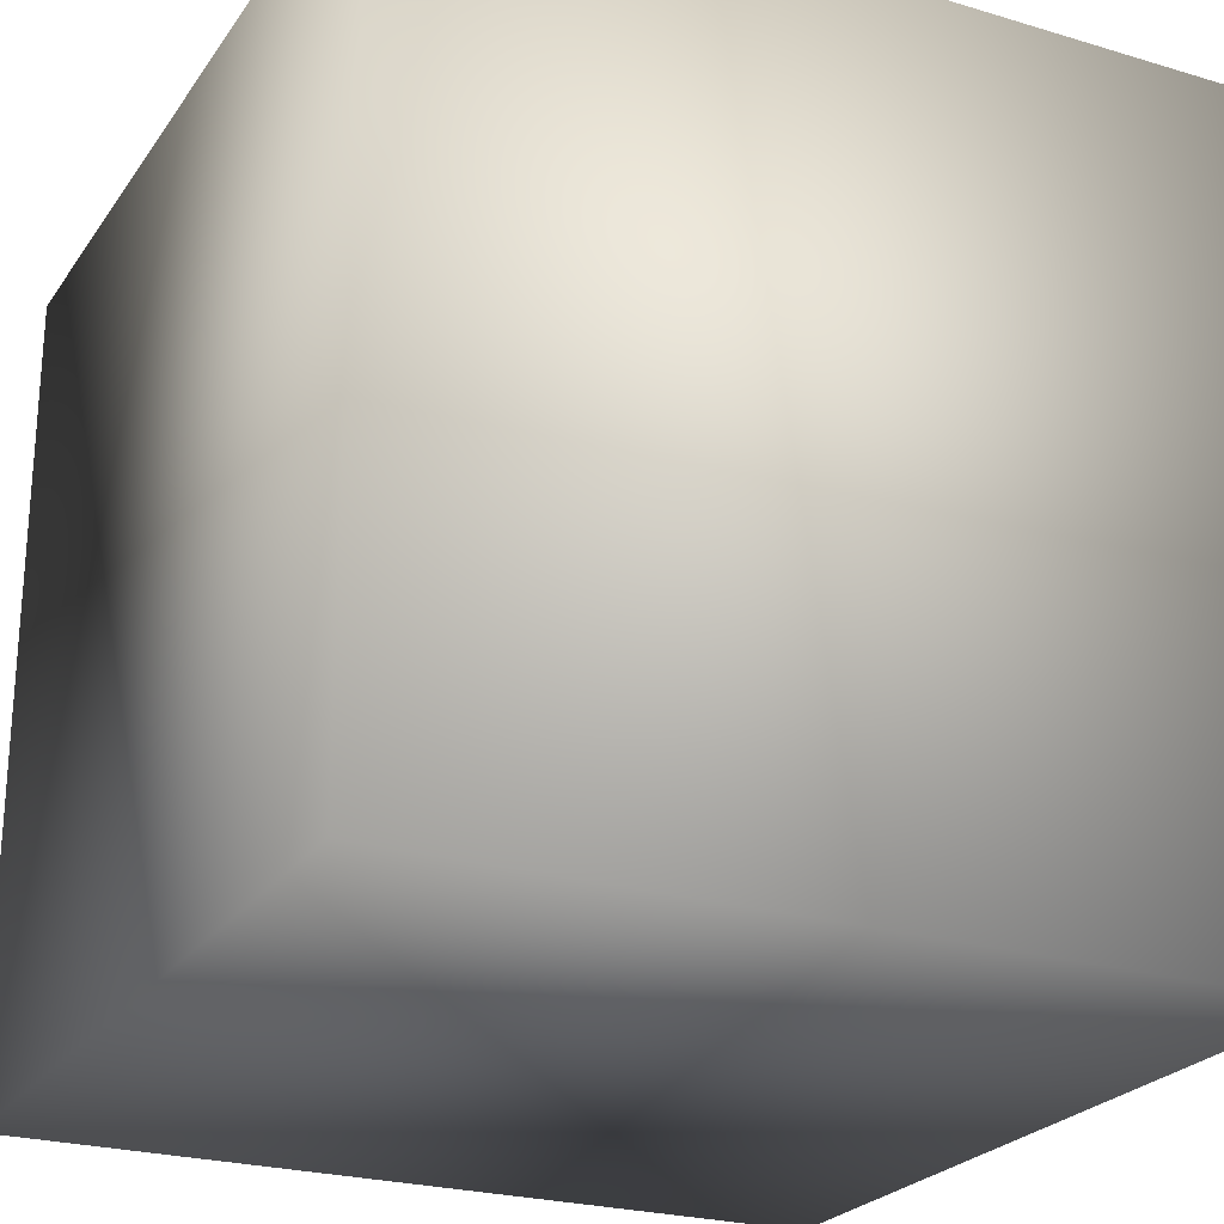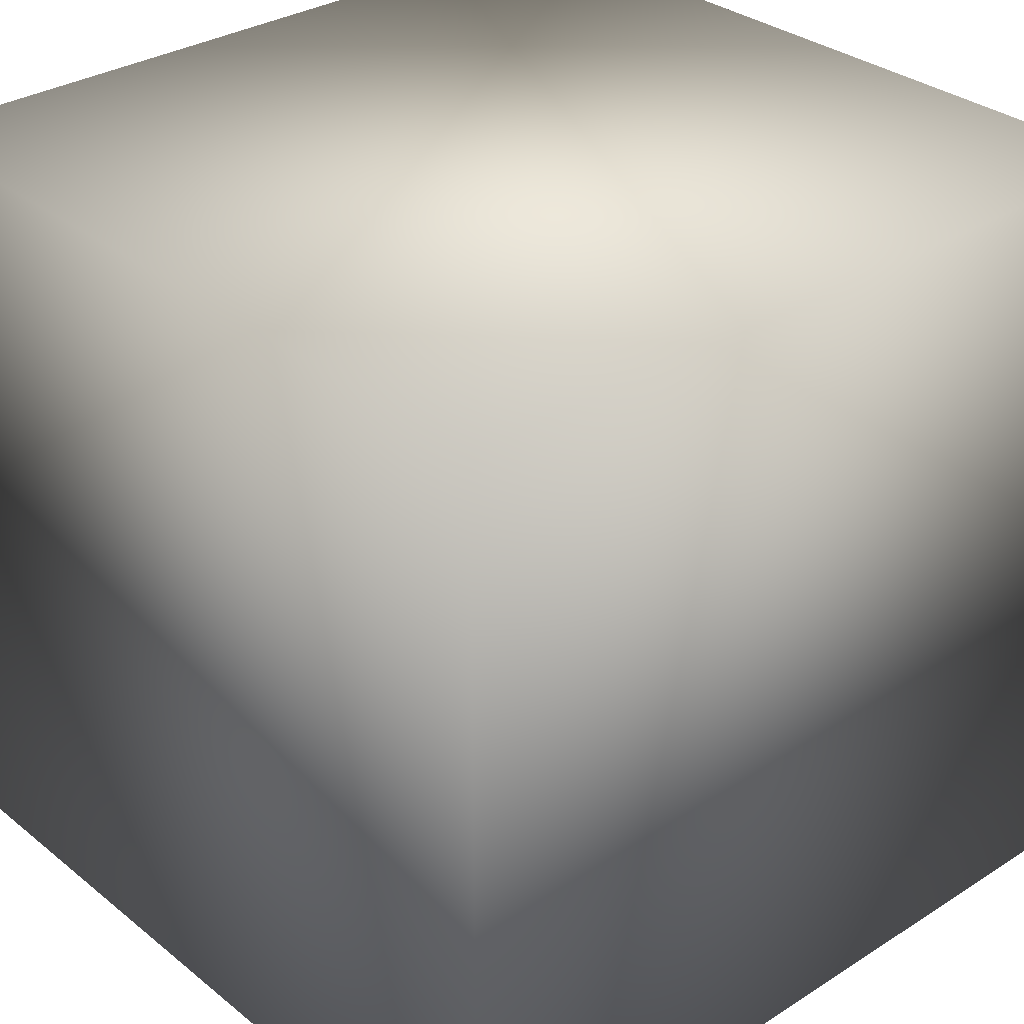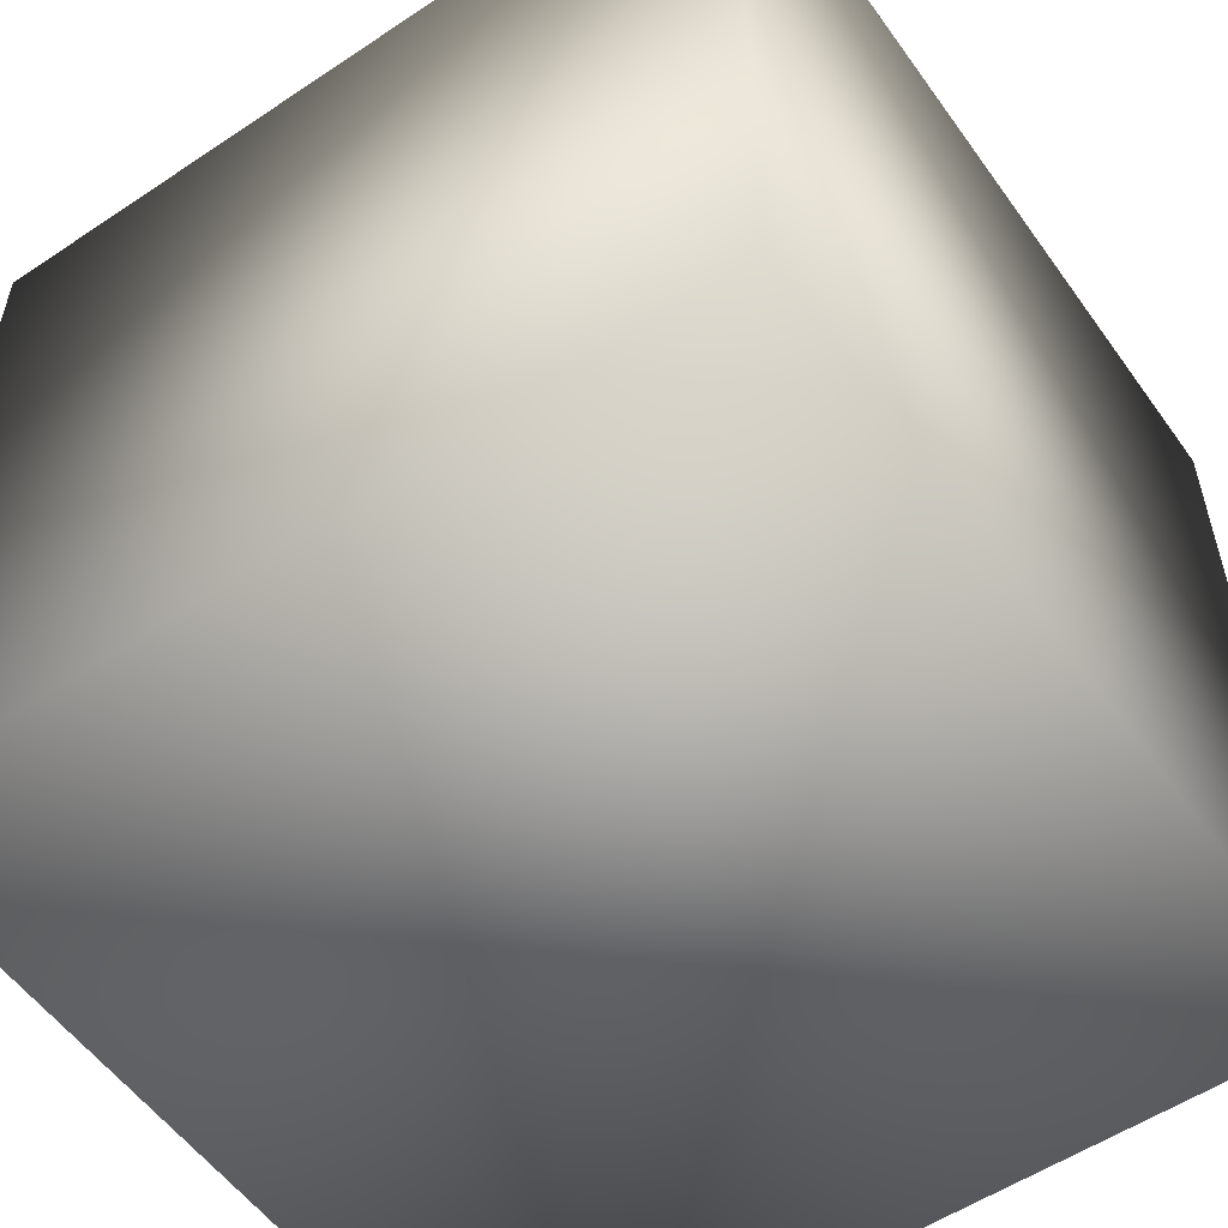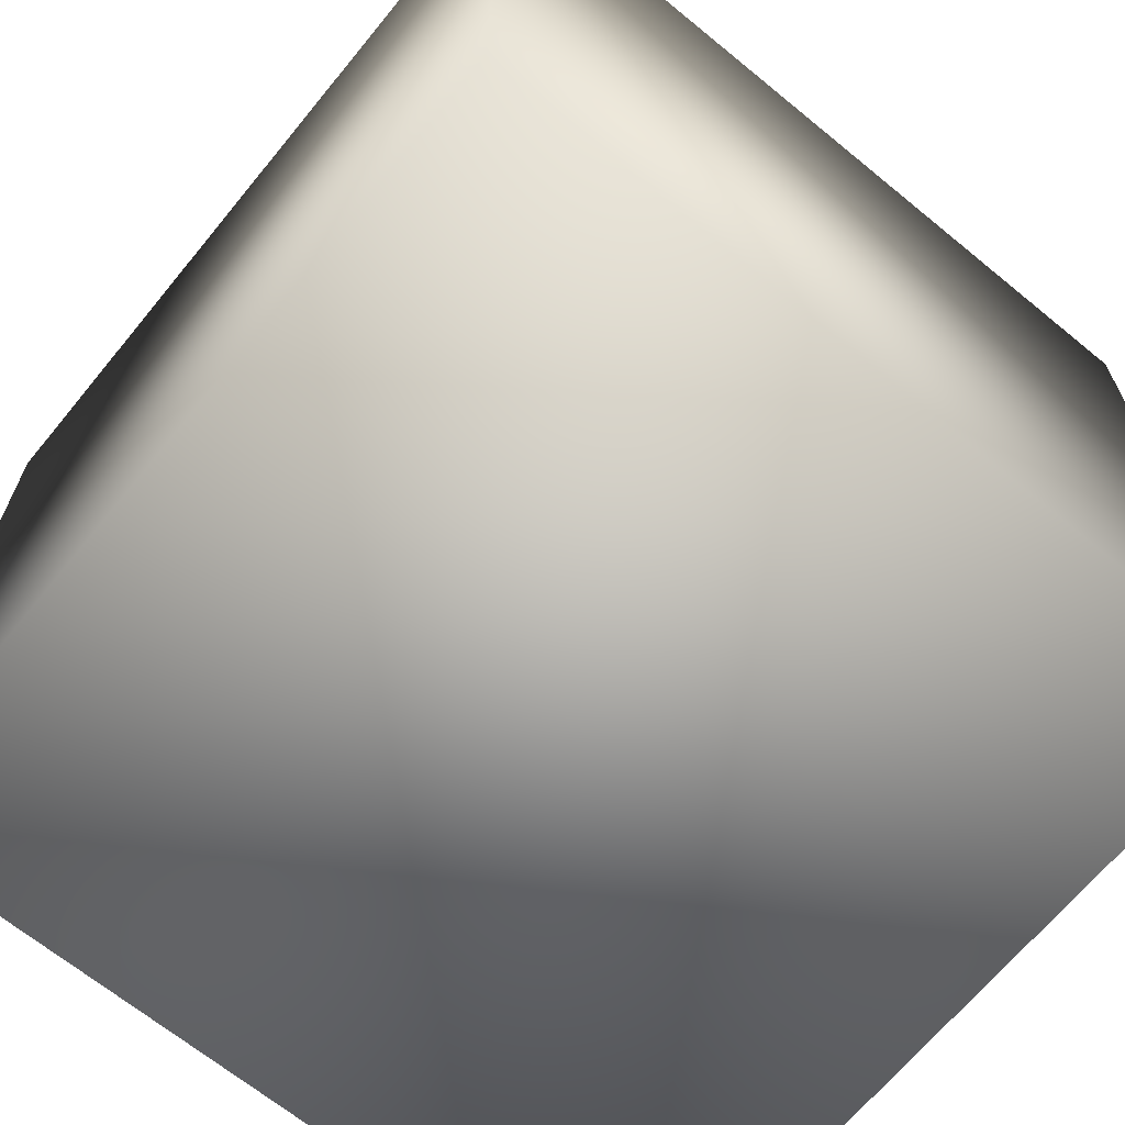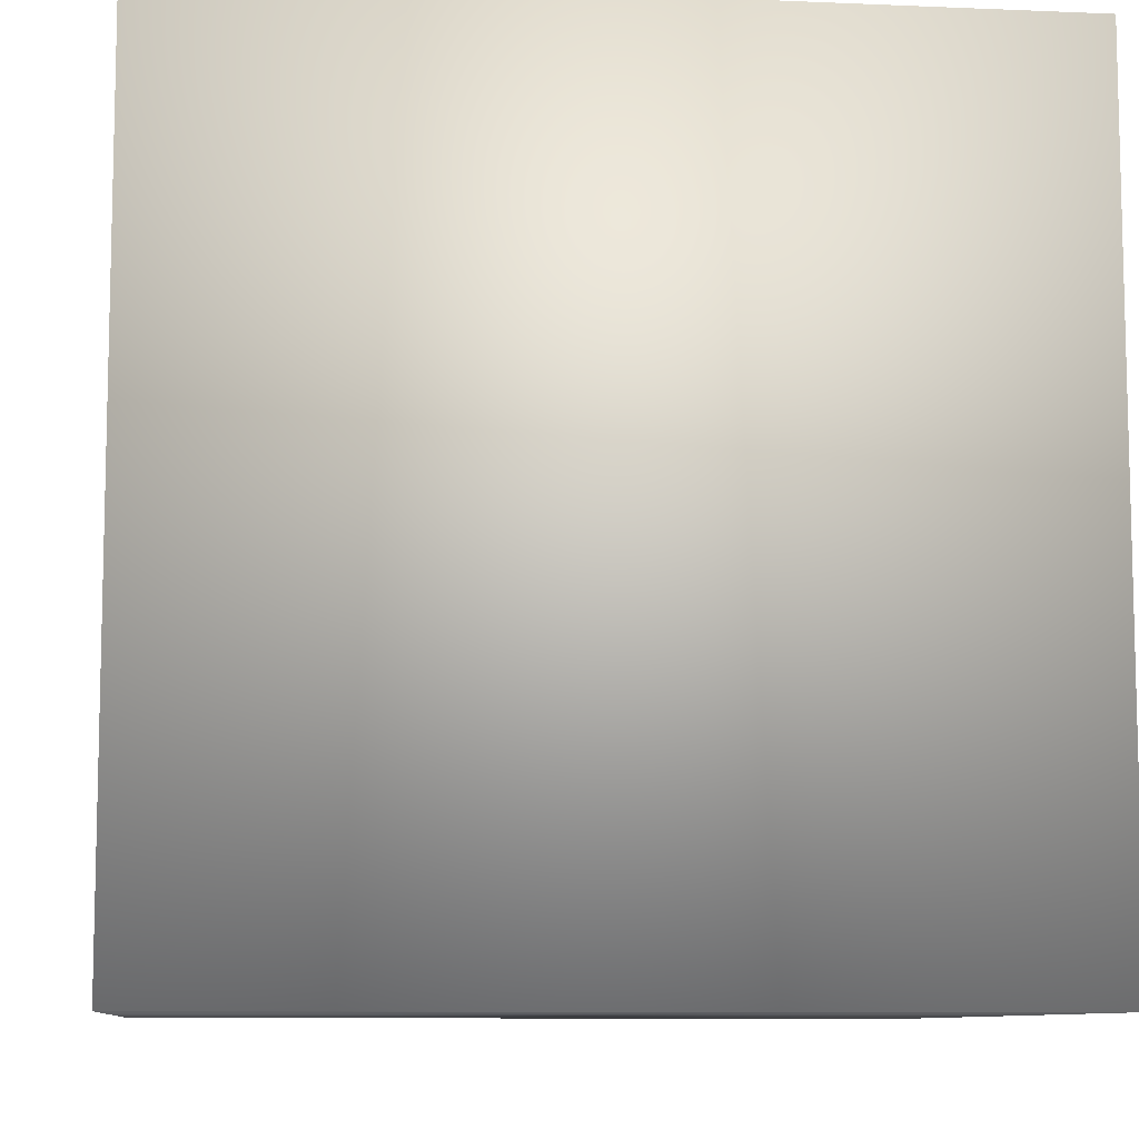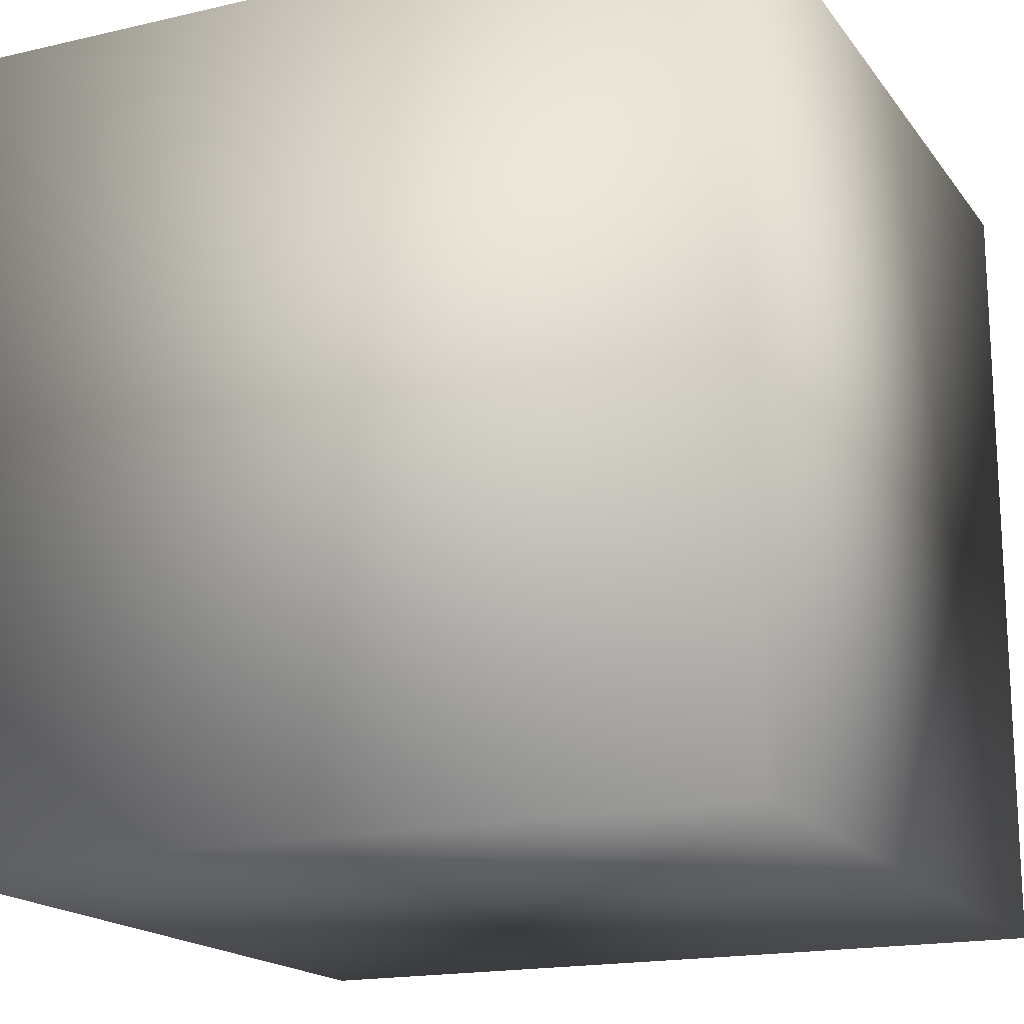
<metadata>
{"format":"obj","ext":"obj","renderer":"f3d","projection":"perspective","resolution":1024,"background":"white","views":[{"elev":-24.3,"azim":153.7,"up":"+Y"},{"elev":31.7,"azim":-41.8,"up":"+Y"},{"elev":-55.4,"azim":-144.9,"up":"+Z"},{"elev":-67.2,"azim":-129.4,"up":"+Z"},{"elev":-9.0,"azim":-6.5,"up":"+Y"},{"elev":-17.5,"azim":-65.3,"up":"+Z"}]}
</metadata>
<code>
o Cube1
v -1 -1 -1
v -1 -1 1
v -1 1 -1
v -1 1 1
v 1 -1 -1
v 1 -1 1
v 1 1 -1
v 1 1 1
g Cube1_Cube1_auv
f 1 5 6 2
f 2 4 3 1
f 2 6 8 4
f 3 7 5 1
f 4 8 7 3
f 5 7 8 6

</code>
